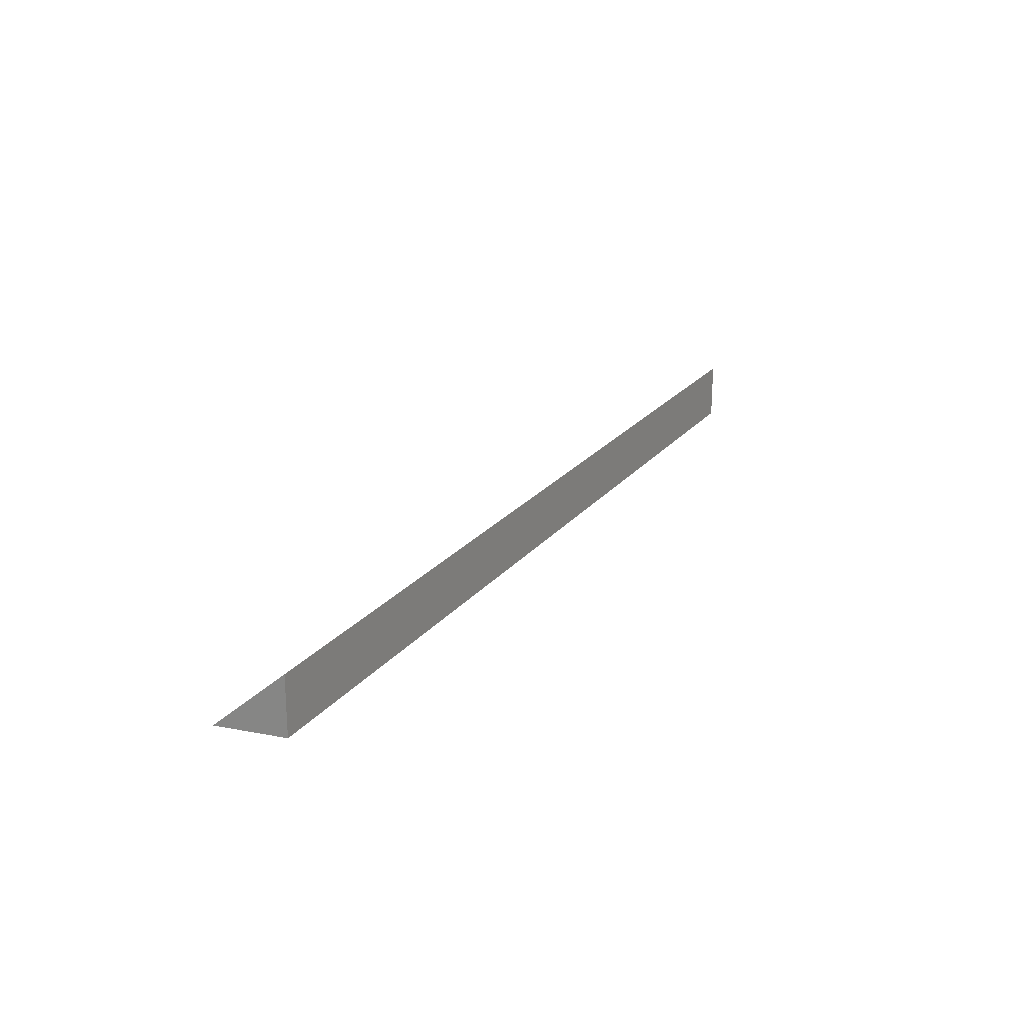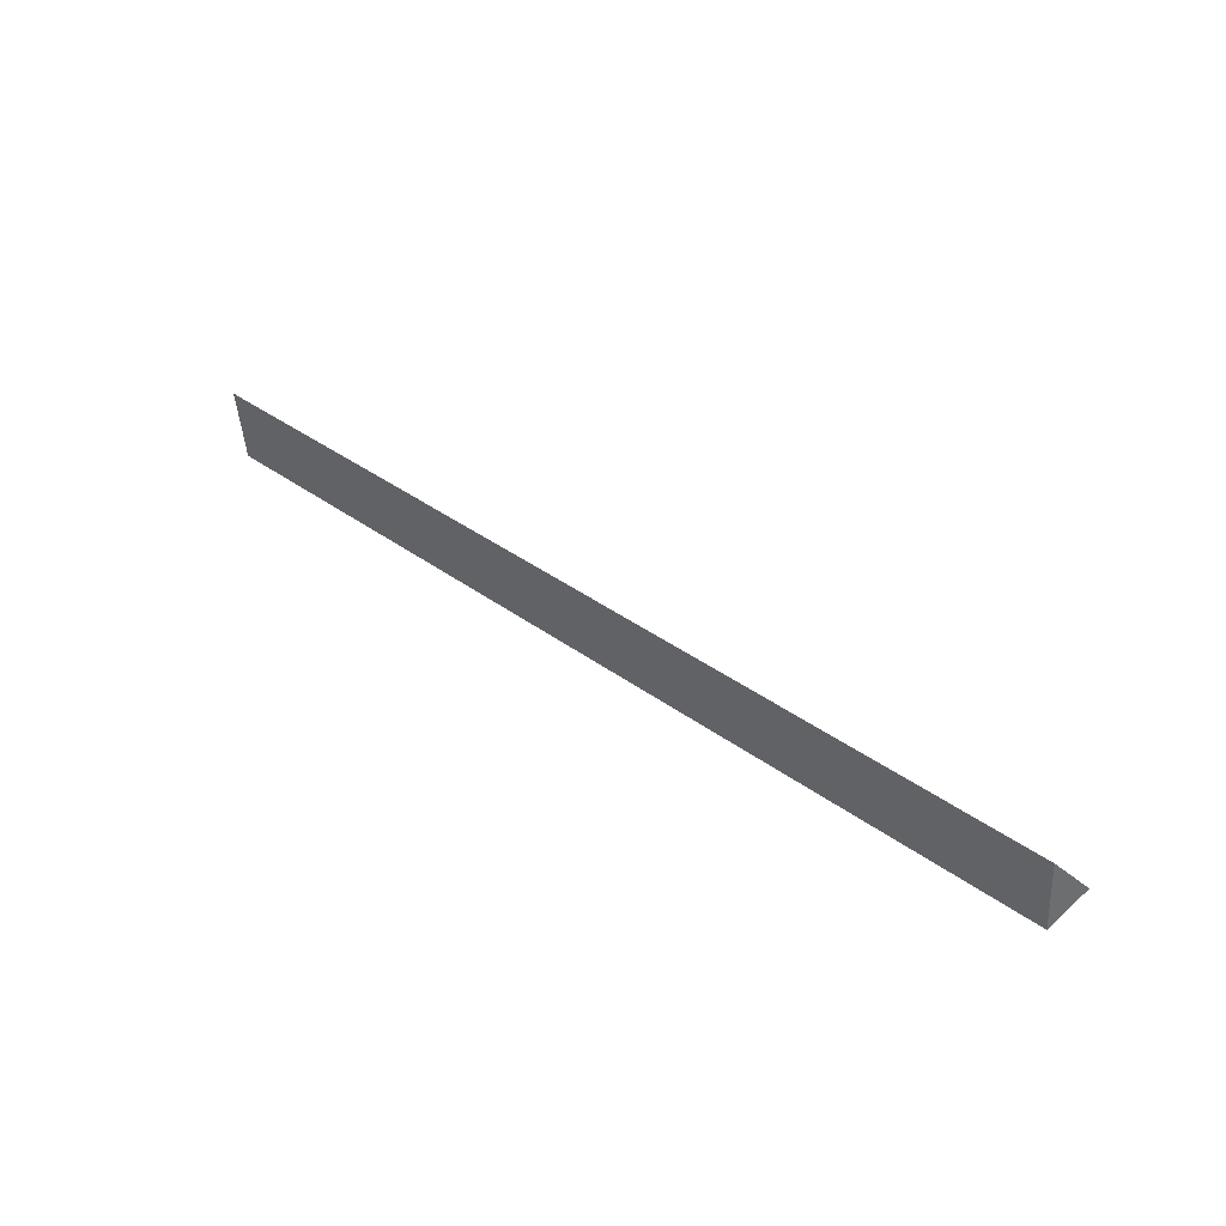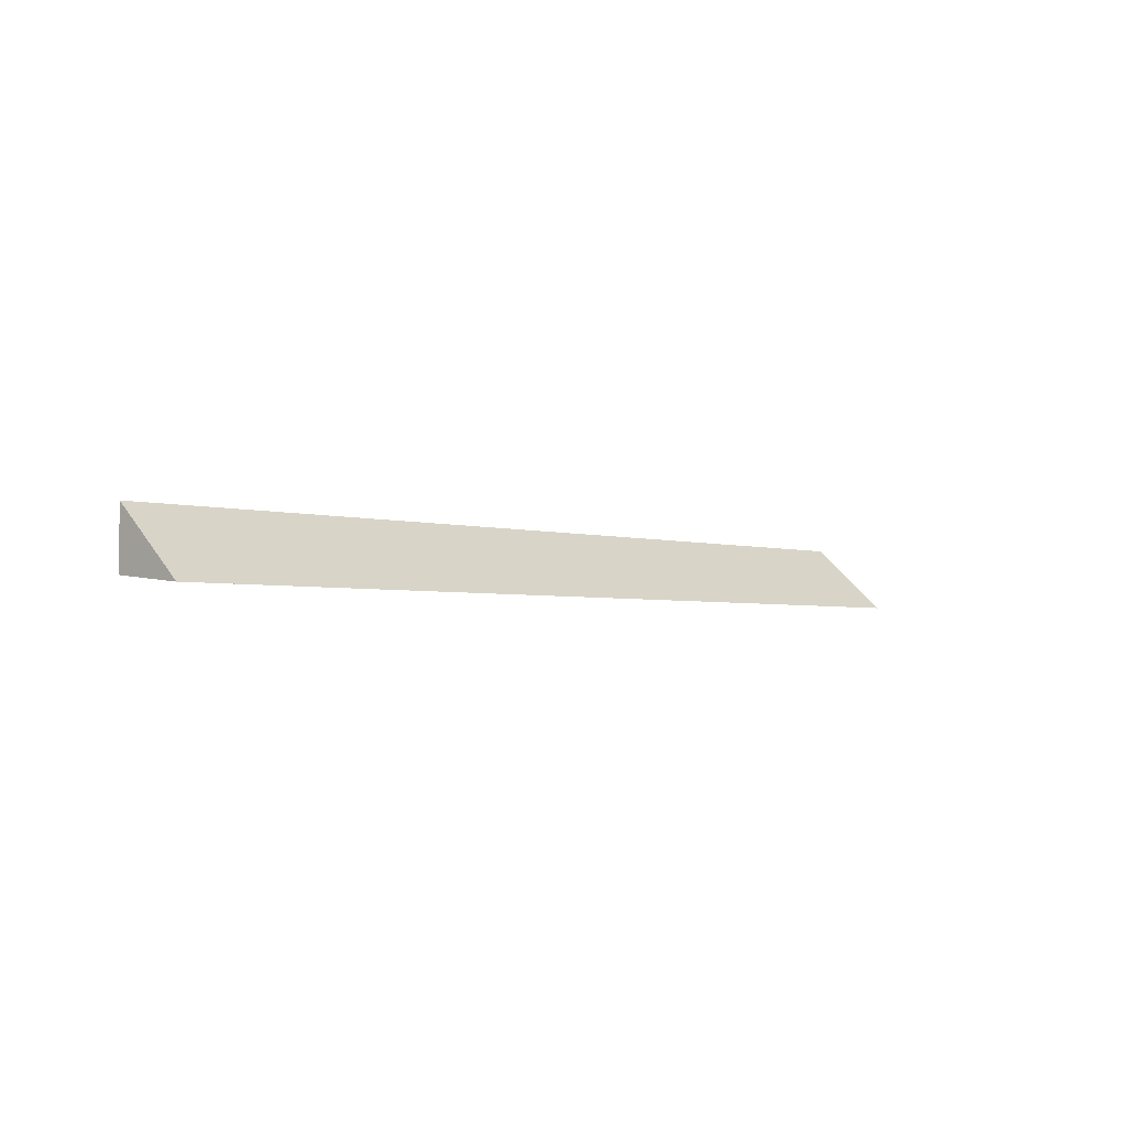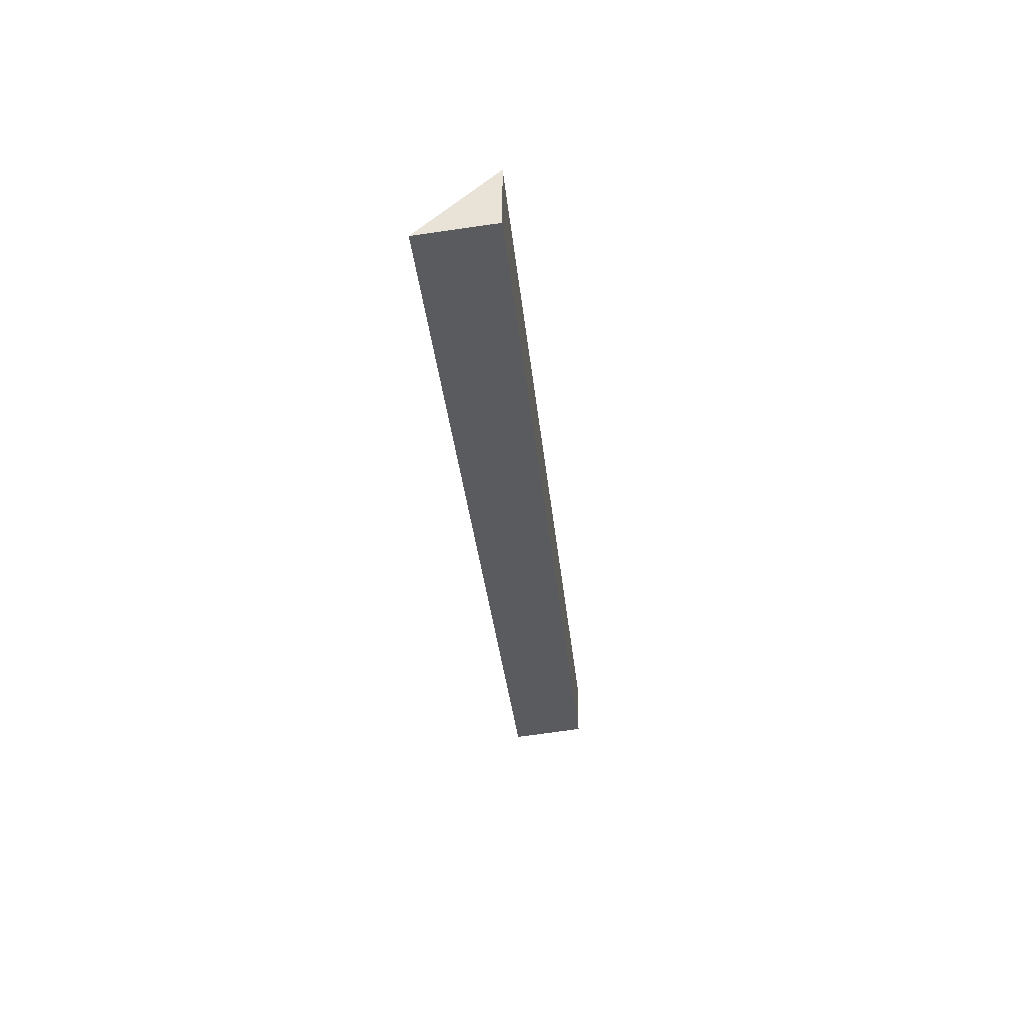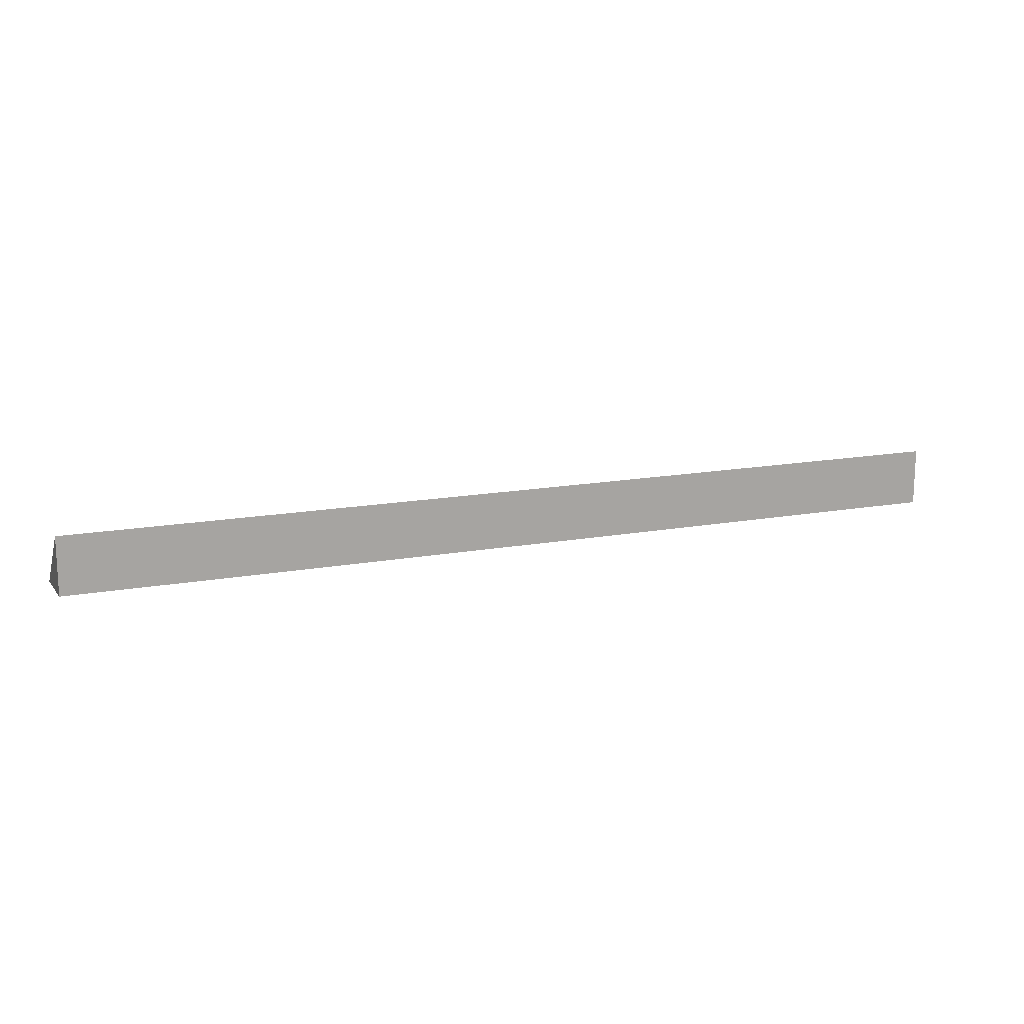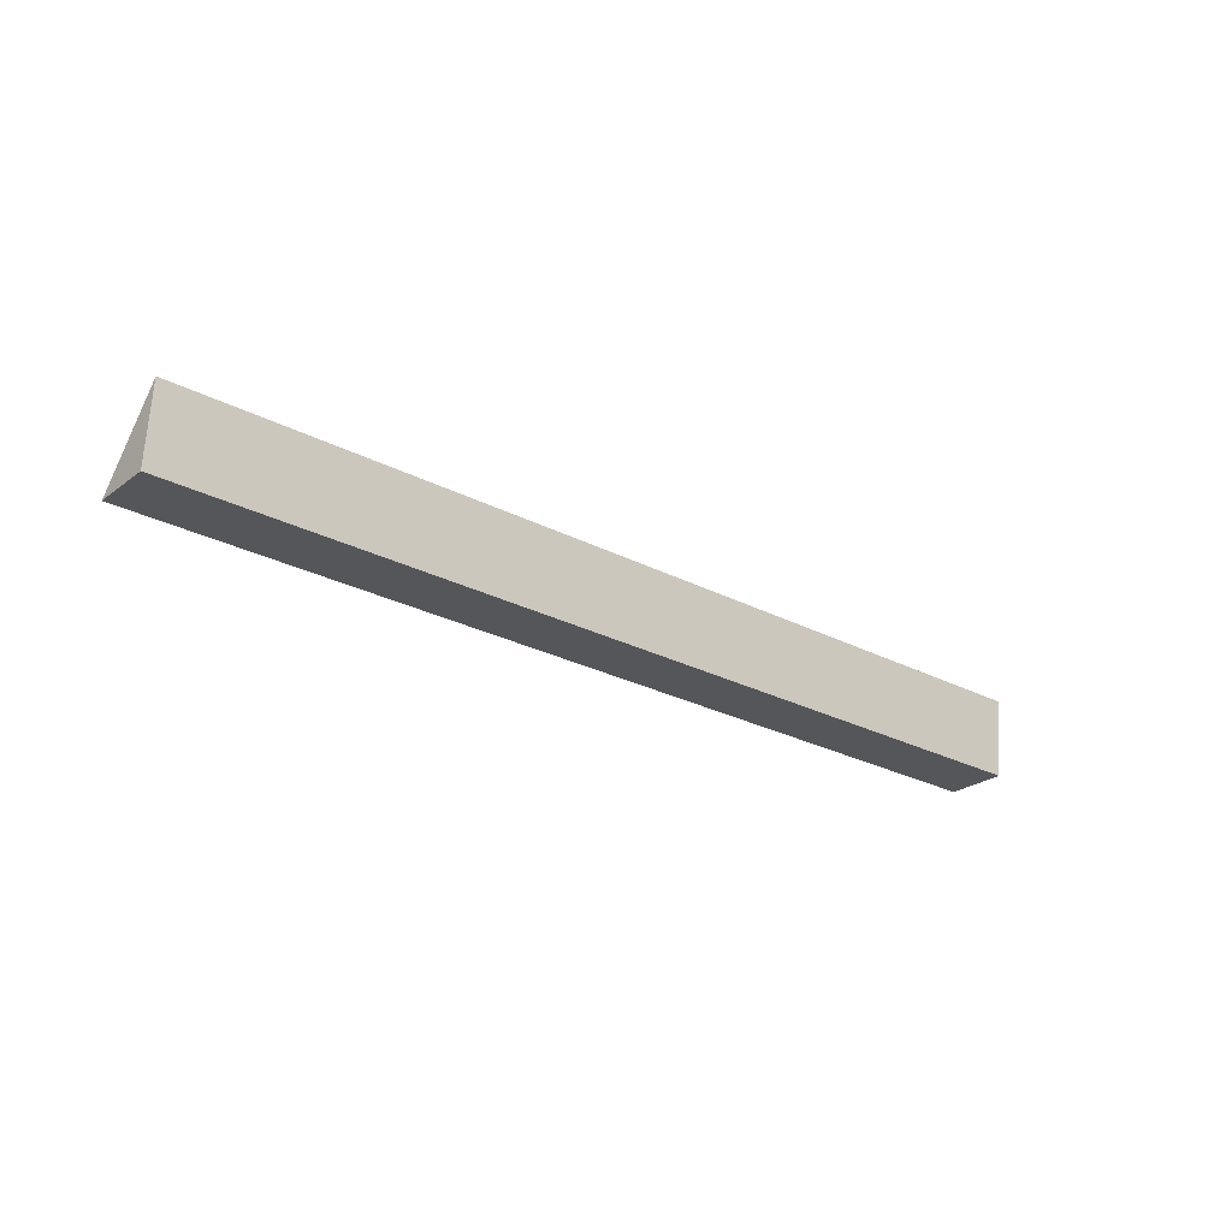
<metadata>
{"format":"obj","ext":"obj","renderer":"f3d","projection":"perspective","resolution":1024,"background":"white","views":[{"elev":21.9,"azim":-62.4,"up":"+Z"},{"elev":38.4,"azim":-137.3,"up":"+Y"},{"elev":-3.0,"azim":133.1,"up":"+Z"},{"elev":-32.9,"azim":-84.4,"up":"+Z"},{"elev":15.2,"azim":-21.5,"up":"+Z"},{"elev":-25.5,"azim":139.8,"up":"+Y"}]}
</metadata>
<code>
g Collider1
v 2 -9.359e-10 0.125
v 2 0.3253 -0.1571
v 2 -9.359e-10 -0.125
v -2 -9.359e-10 -0.125
v -2 0.3253 -0.1571
v -2 -9.359e-10 0.125
v -2 -9.359e-10 0.125
v -2 0.3253 -0.1571
v 2 0.3253 -0.1571
v 2 -9.359e-10 0.125
v -2 0.3253 -0.1571
v -2 -9.359e-10 -0.125
v 2 -9.359e-10 -0.125
v 2 0.3253 -0.1571
v -2 -9.359e-10 -0.125
v -2 -9.359e-10 0.125
v 2 -9.359e-10 0.125
v 2 -9.359e-10 -0.125
g Collider1_0
f 3 2 1
f 6 5 4
f 9 8 7
f 10 9 7
f 13 12 11
f 14 13 11
f 17 16 15
f 18 17 15

</code>
